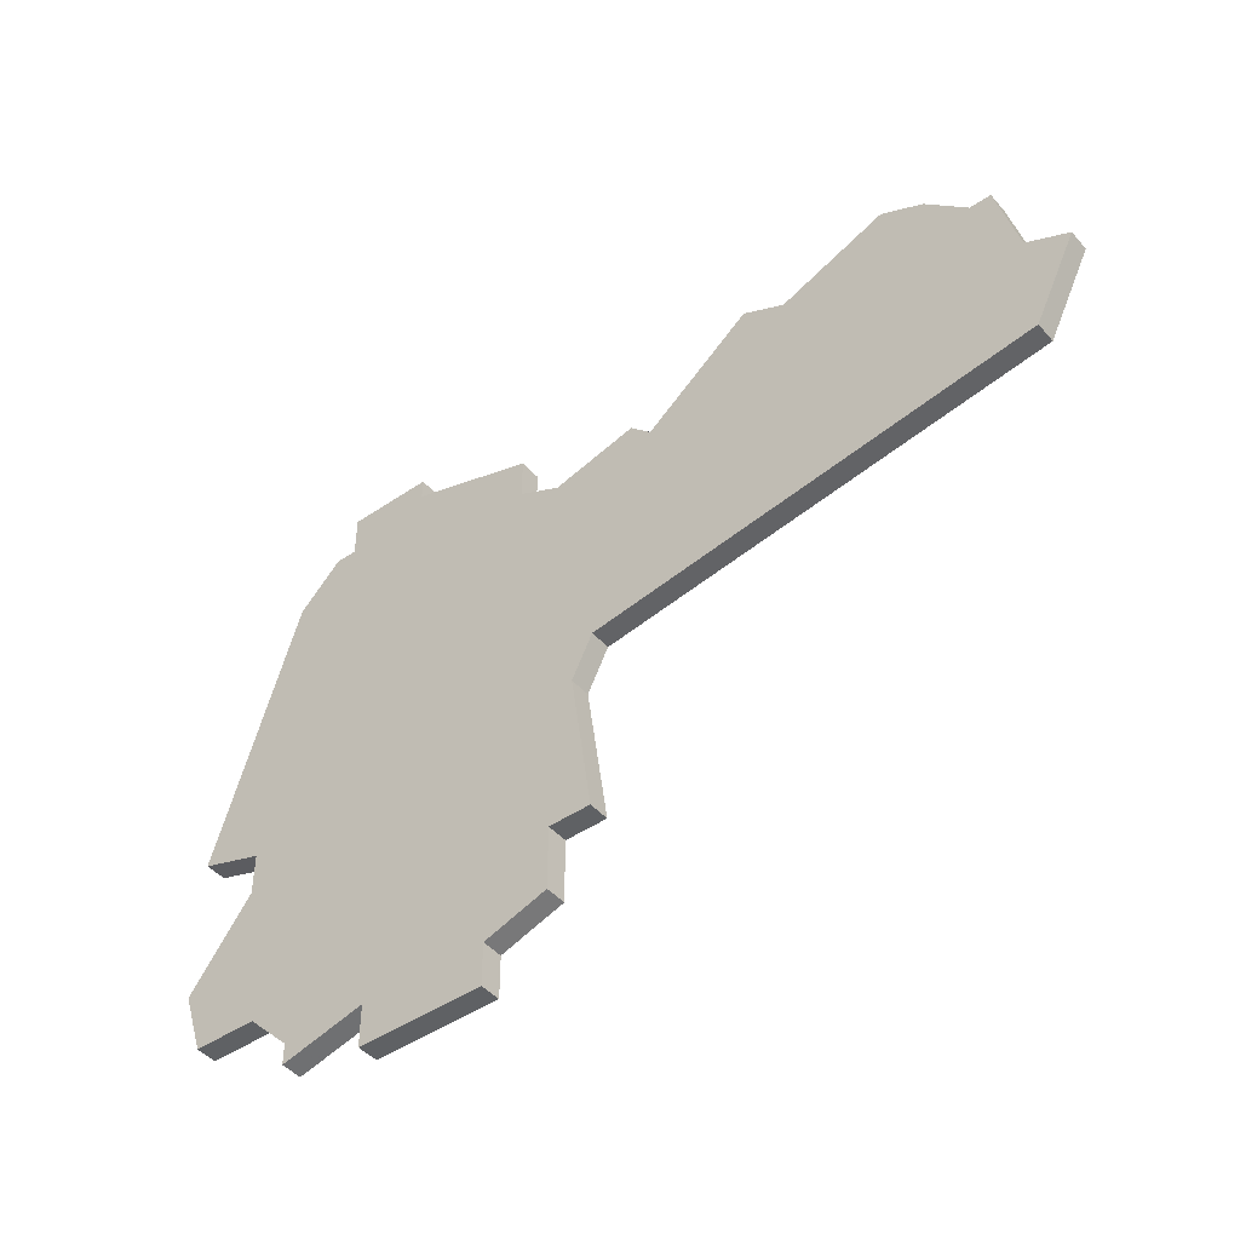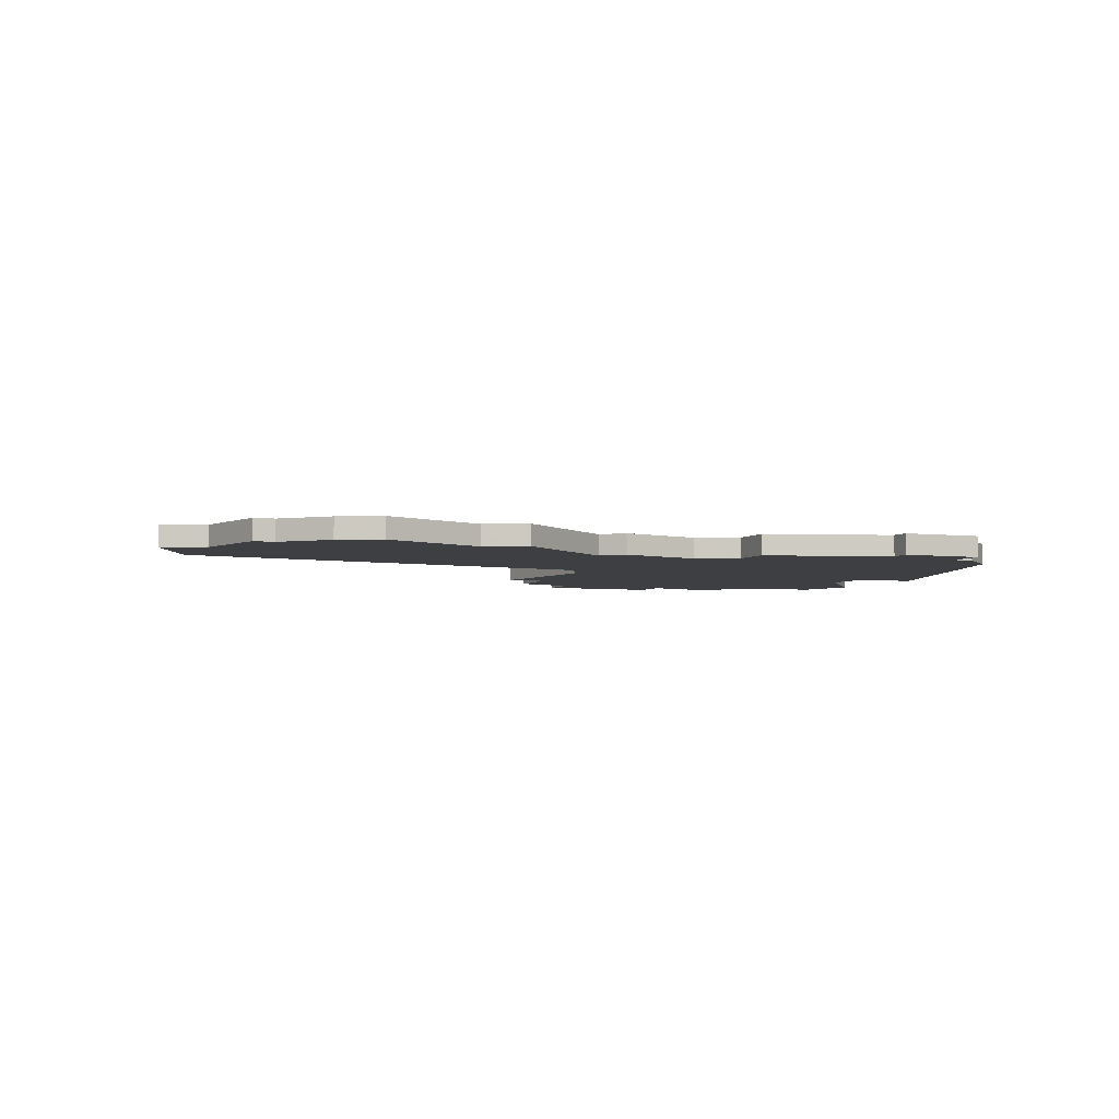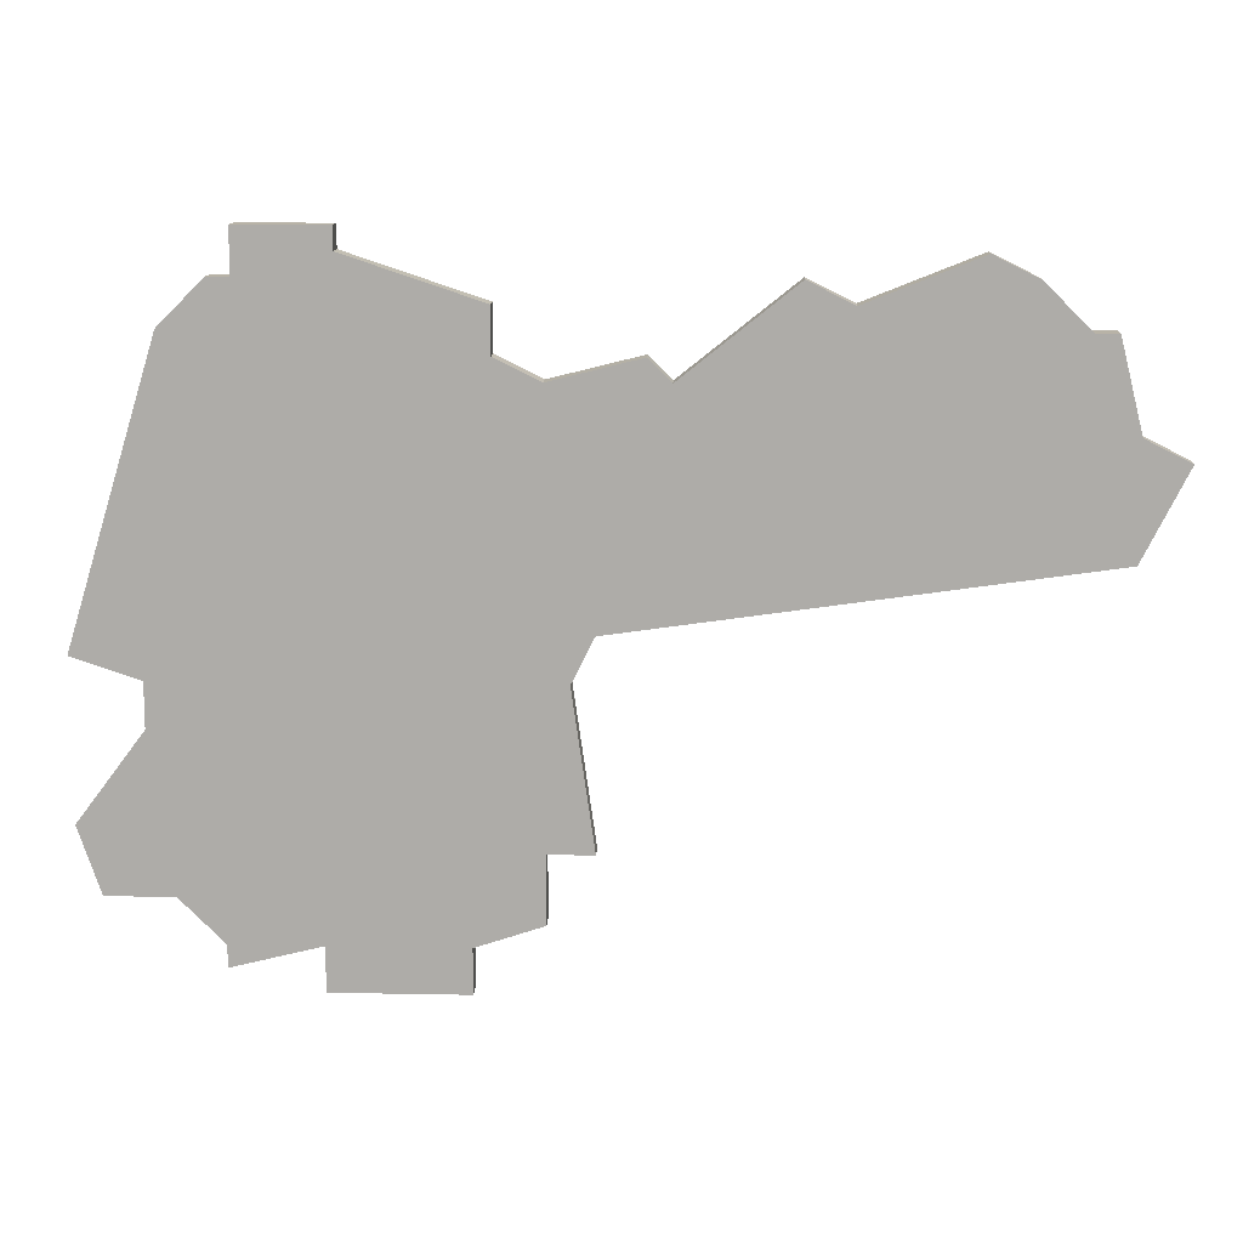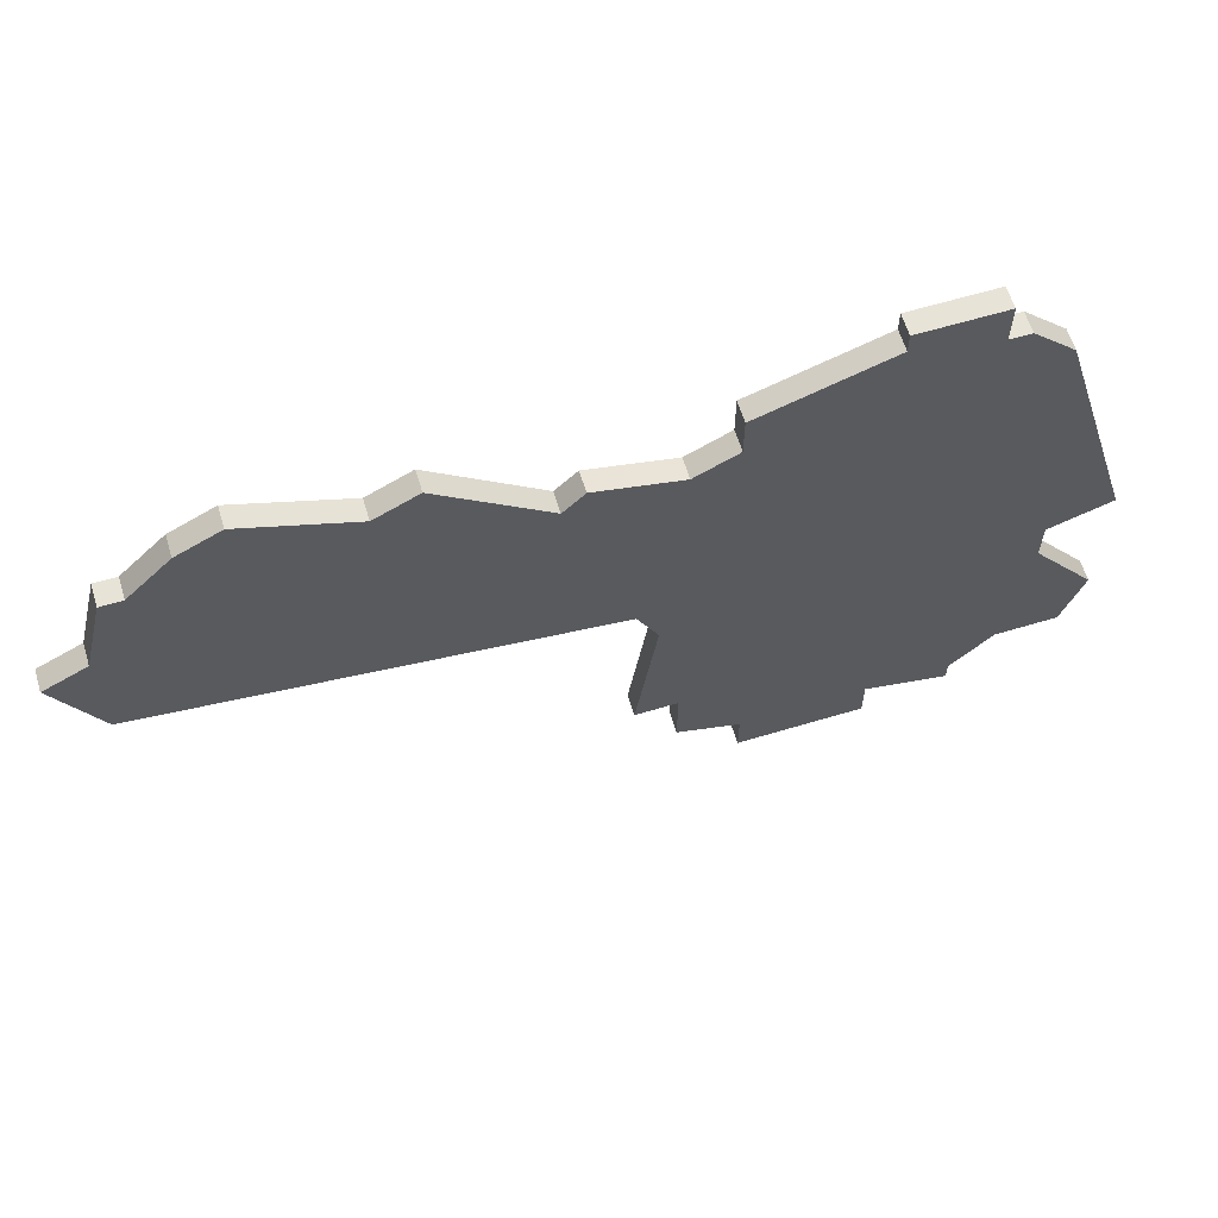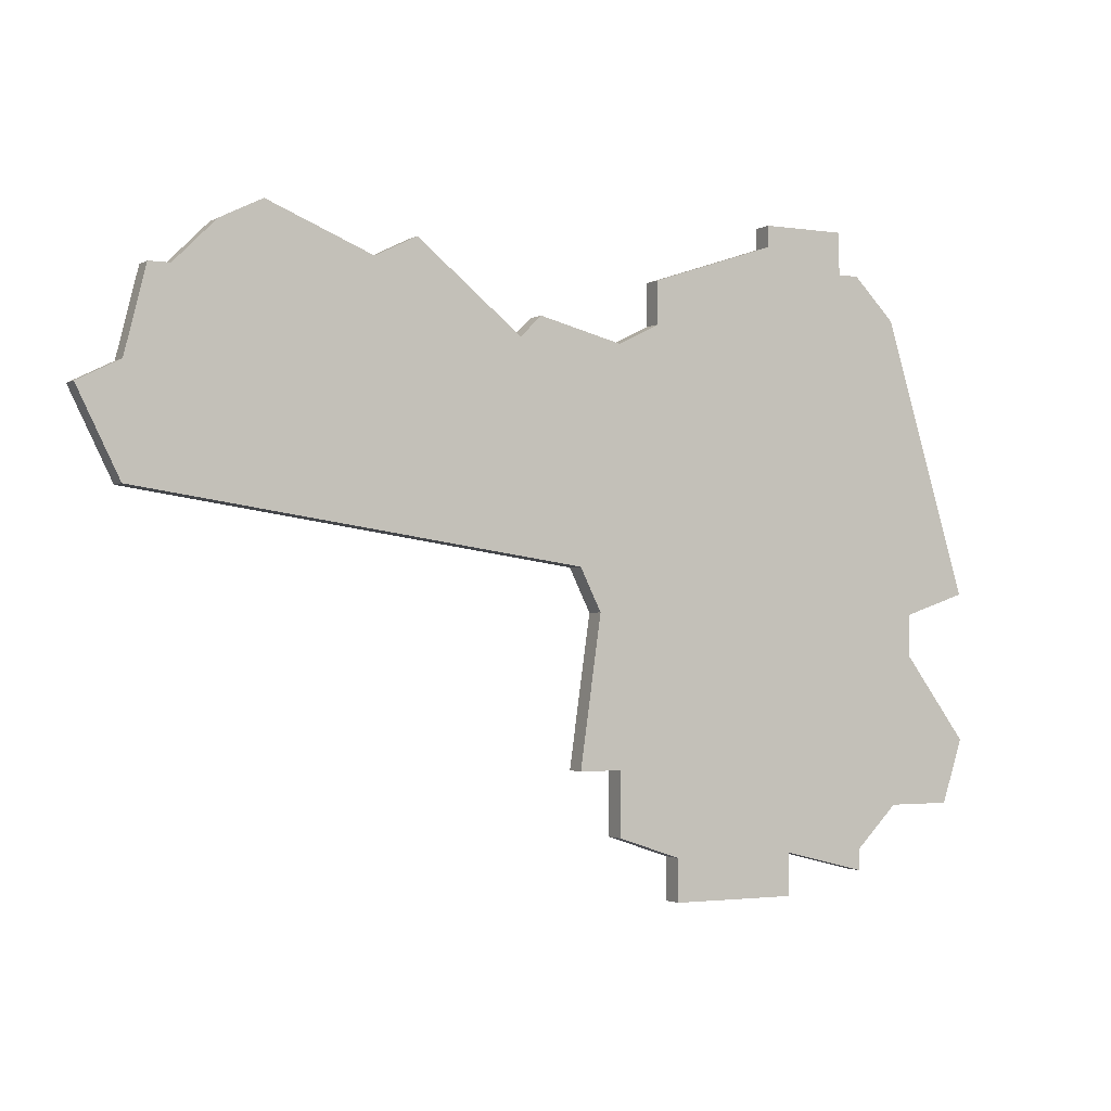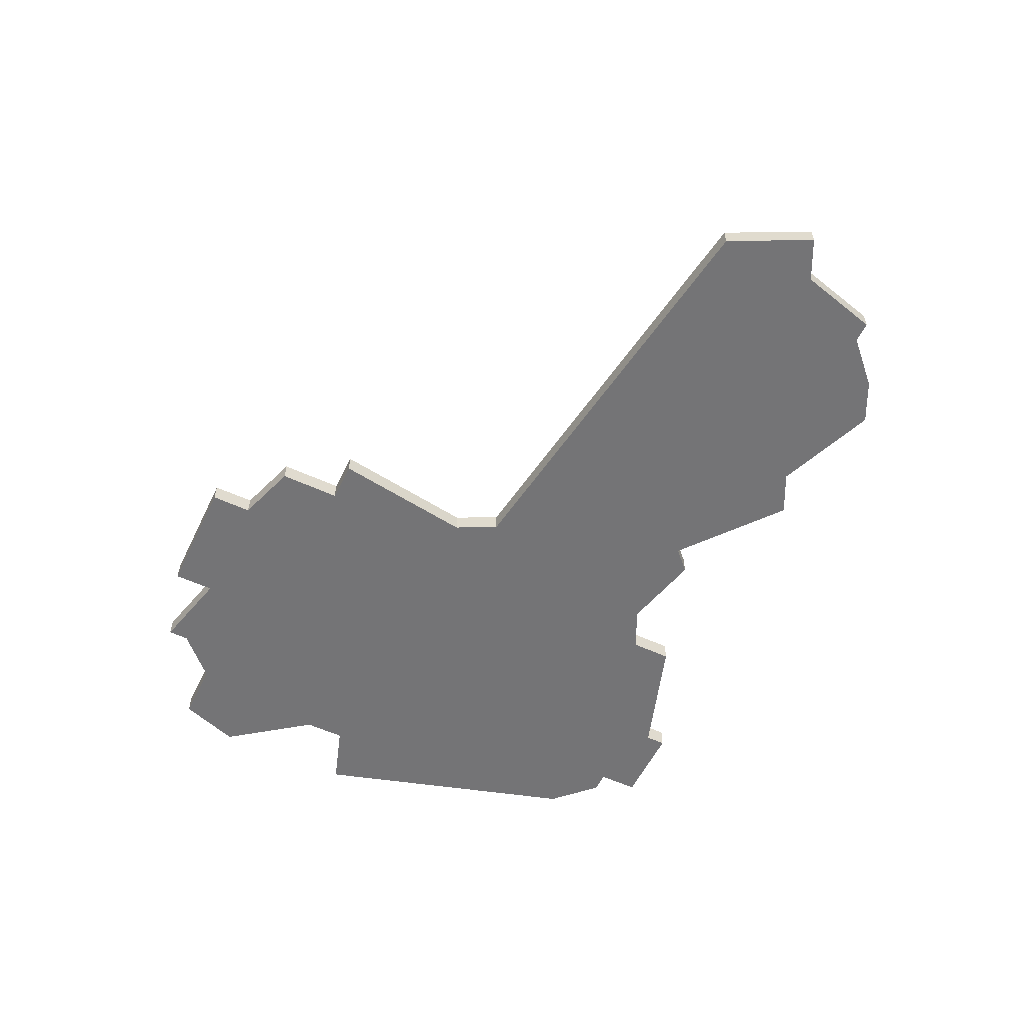
<metadata>
{"format":"obj","ext":"obj","renderer":"f3d","projection":"perspective","resolution":1024,"background":"white","views":[{"elev":-45.5,"azim":38.3,"up":"+Y"},{"elev":-4.1,"azim":157.3,"up":"+Z"},{"elev":12.8,"azim":2.5,"up":"+Y"},{"elev":62.1,"azim":163.0,"up":"+Y"},{"elev":-2.2,"azim":151.2,"up":"+Y"},{"elev":-56.3,"azim":64.3,"up":"+Z"}]}
</metadata>
<code>
v 3195 -493 0
v 3191 -493 0
v 3191 -495 0
v 3190 -495 0
v 3188 -497 0
v 3184 -510 0
v 3187 -511 0
v 3187 -513 0
v 3184 -517 0
v 3185 -520 0
v 3188 -520 0
v 3190 -522 0
v 3190 -523 0
v 3194 -522 0
v 3194 -524 0
v 3198 -524 0
v 3200 -524 0
v 3200 -522 0
v 3203 -521 0
v 3203 -518 0
v 3205 -518 0
v 3204 -511 0
v 3205 -509 0
v 3226 -506 0
v 3228 -502 0
v 3226 -501 0
v 3225 -497 0
v 3224 -497 0
v 3222 -495 0
v 3220 -494 0
v 3215 -496 0
v 3213 -495 0
v 3208 -499 0
v 3207 -498 0
v 3203 -499 0
v 3201 -498 0
v 3201 -496 0
v 3195 -494 0
v 3195 -493 1
v 3191 -493 1
v 3191 -495 1
v 3190 -495 1
v 3188 -497 1
v 3184 -510 1
v 3187 -511 1
v 3187 -513 1
v 3184 -517 1
v 3185 -520 1
v 3188 -520 1
v 3190 -522 1
v 3190 -523 1
v 3194 -522 1
v 3194 -524 1
v 3198 -524 1
v 3200 -524 1
v 3200 -522 1
v 3203 -521 1
v 3203 -518 1
v 3205 -518 1
v 3204 -511 1
v 3205 -509 1
v 3226 -506 1
v 3228 -502 1
v 3226 -501 1
v 3225 -497 1
v 3224 -497 1
v 3222 -495 1
v 3220 -494 1
v 3215 -496 1
v 3213 -495 1
v 3208 -499 1
v 3207 -498 1
v 3203 -499 1
v 3201 -498 1
v 3201 -496 1
v 3195 -494 1
f 2 1 38
f 5 4 3
f 7 6 5
f 10 9 8
f 14 13 12
f 16 15 14
f 18 17 16
f 20 19 18
f 22 21 20
f 25 24 23
f 28 27 26
f 30 29 28
f 33 32 31
f 35 34 33
f 38 37 36
f 3 2 38
f 7 5 3
f 11 10 8
f 14 12 11
f 18 16 14
f 22 20 18
f 26 25 23
f 30 28 26
f 33 31 30
f 3 38 36
f 8 7 3
f 14 11 8
f 22 18 14
f 30 26 23
f 3 36 35
f 14 8 3
f 23 22 14
f 33 30 23
f 14 3 35
f 33 23 14
f 14 35 33
f 76 39 40
f 41 42 43
f 43 44 45
f 46 47 48
f 50 51 52
f 52 53 54
f 54 55 56
f 56 57 58
f 58 59 60
f 61 62 63
f 64 65 66
f 66 67 68
f 69 70 71
f 71 72 73
f 74 75 76
f 76 40 41
f 41 43 45
f 46 48 49
f 49 50 52
f 52 54 56
f 56 58 60
f 61 63 64
f 64 66 68
f 68 69 71
f 74 76 41
f 41 45 46
f 46 49 52
f 52 56 60
f 61 64 68
f 73 74 41
f 41 46 52
f 52 60 61
f 61 68 71
f 73 41 52
f 52 61 71
f 71 73 52
f 40 39 2
f 2 39 1
f 41 40 3
f 3 40 2
f 42 41 4
f 4 41 3
f 43 42 5
f 5 42 4
f 44 43 6
f 6 43 5
f 45 44 7
f 7 44 6
f 46 45 8
f 8 45 7
f 47 46 9
f 9 46 8
f 48 47 10
f 10 47 9
f 49 48 11
f 11 48 10
f 50 49 12
f 12 49 11
f 51 50 13
f 13 50 12
f 52 51 14
f 14 51 13
f 53 52 15
f 15 52 14
f 54 53 16
f 16 53 15
f 55 54 17
f 17 54 16
f 56 55 18
f 18 55 17
f 57 56 19
f 19 56 18
f 58 57 20
f 20 57 19
f 59 58 21
f 21 58 20
f 60 59 22
f 22 59 21
f 61 60 23
f 23 60 22
f 62 61 24
f 24 61 23
f 63 62 25
f 25 62 24
f 64 63 26
f 26 63 25
f 65 64 27
f 27 64 26
f 66 65 28
f 28 65 27
f 67 66 29
f 29 66 28
f 68 67 30
f 30 67 29
f 69 68 31
f 31 68 30
f 70 69 32
f 32 69 31
f 71 70 33
f 33 70 32
f 72 71 34
f 34 71 33
f 73 72 35
f 35 72 34
f 74 73 36
f 36 73 35
f 75 74 37
f 37 74 36
f 39 76 1
f 1 76 38
f 76 75 38
f 38 75 37

</code>
